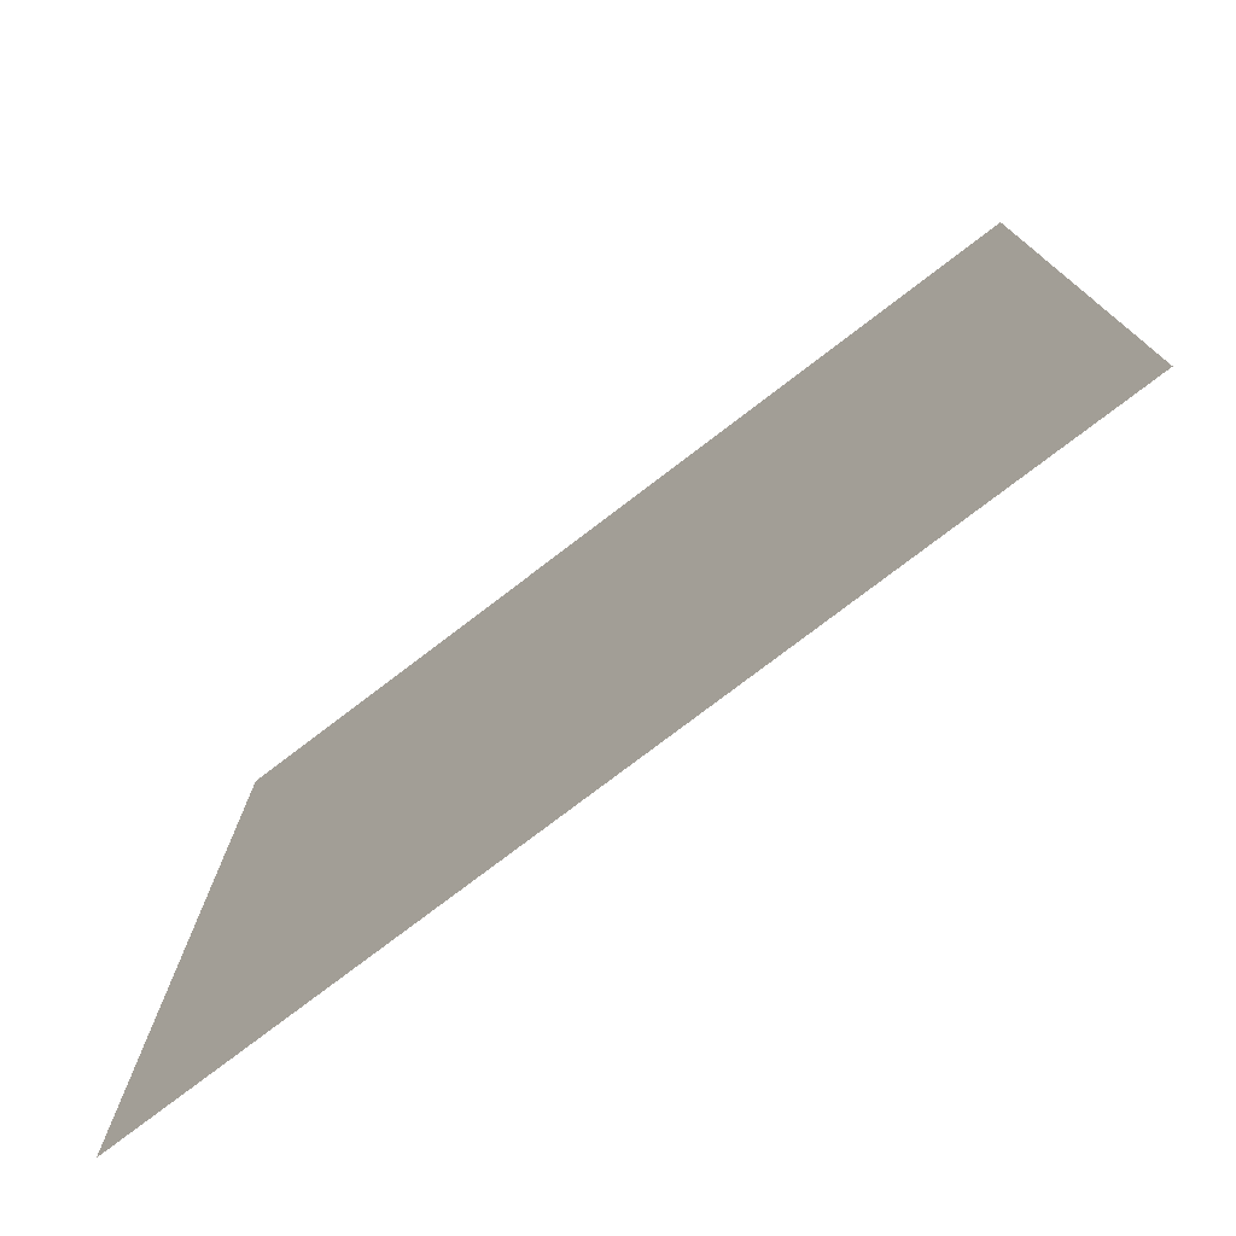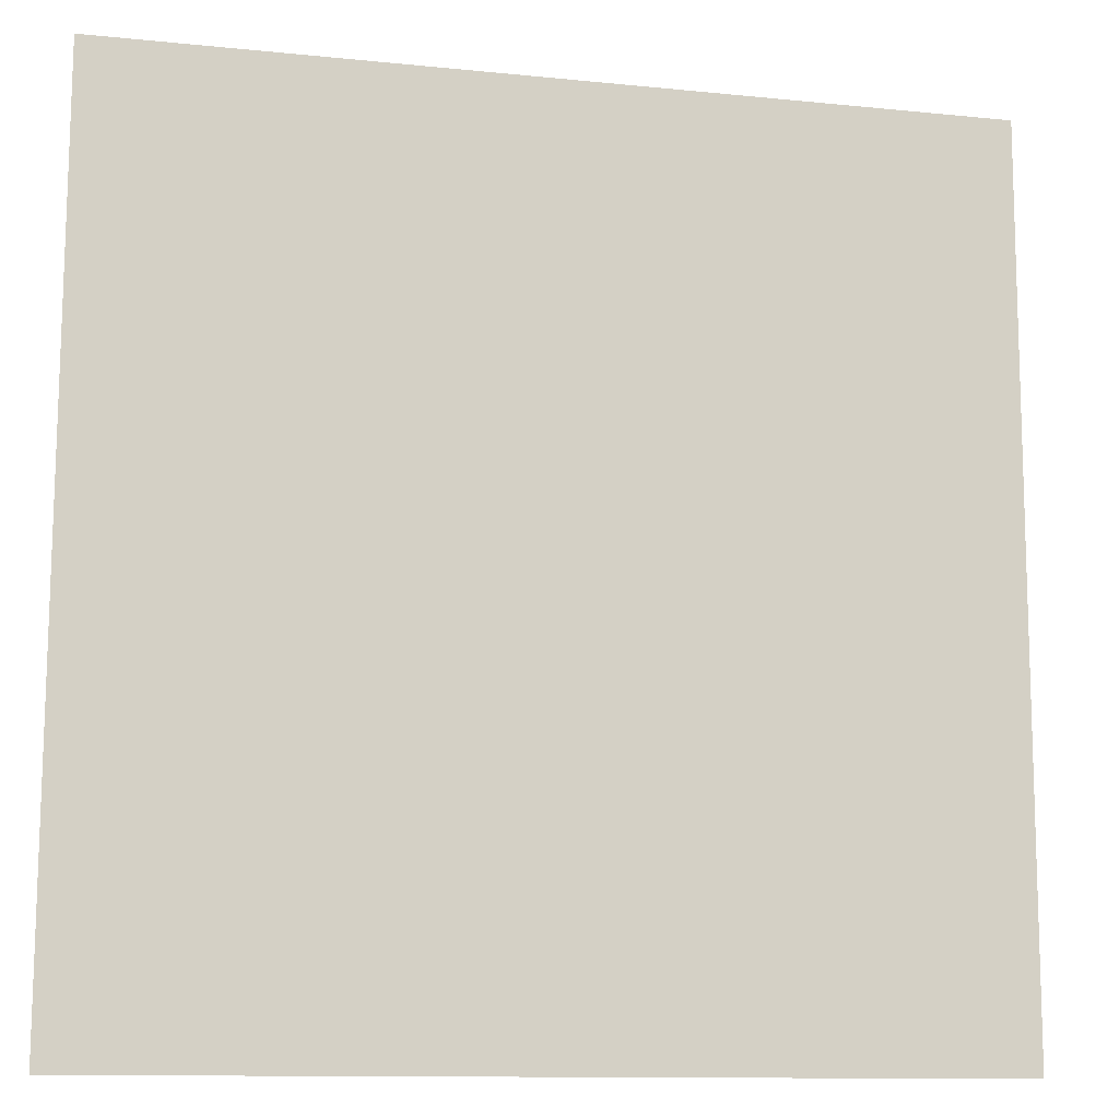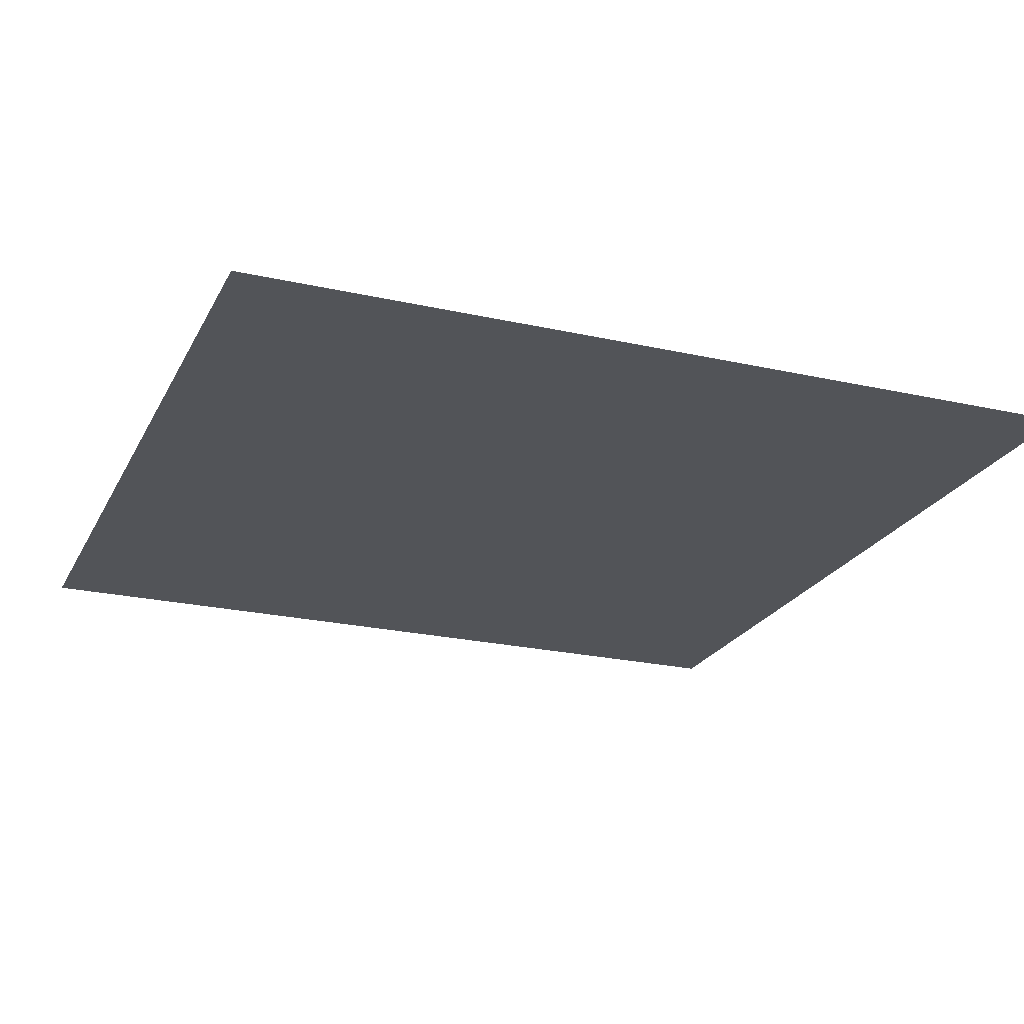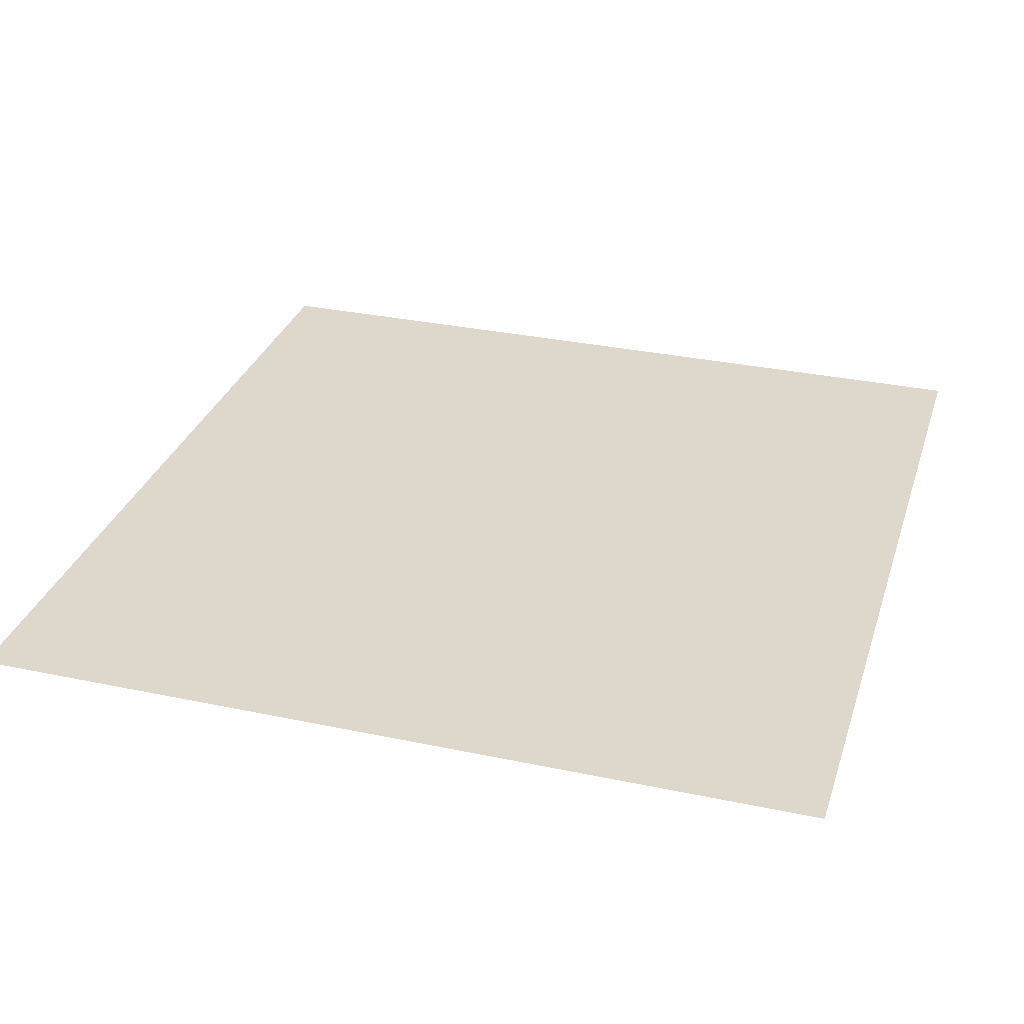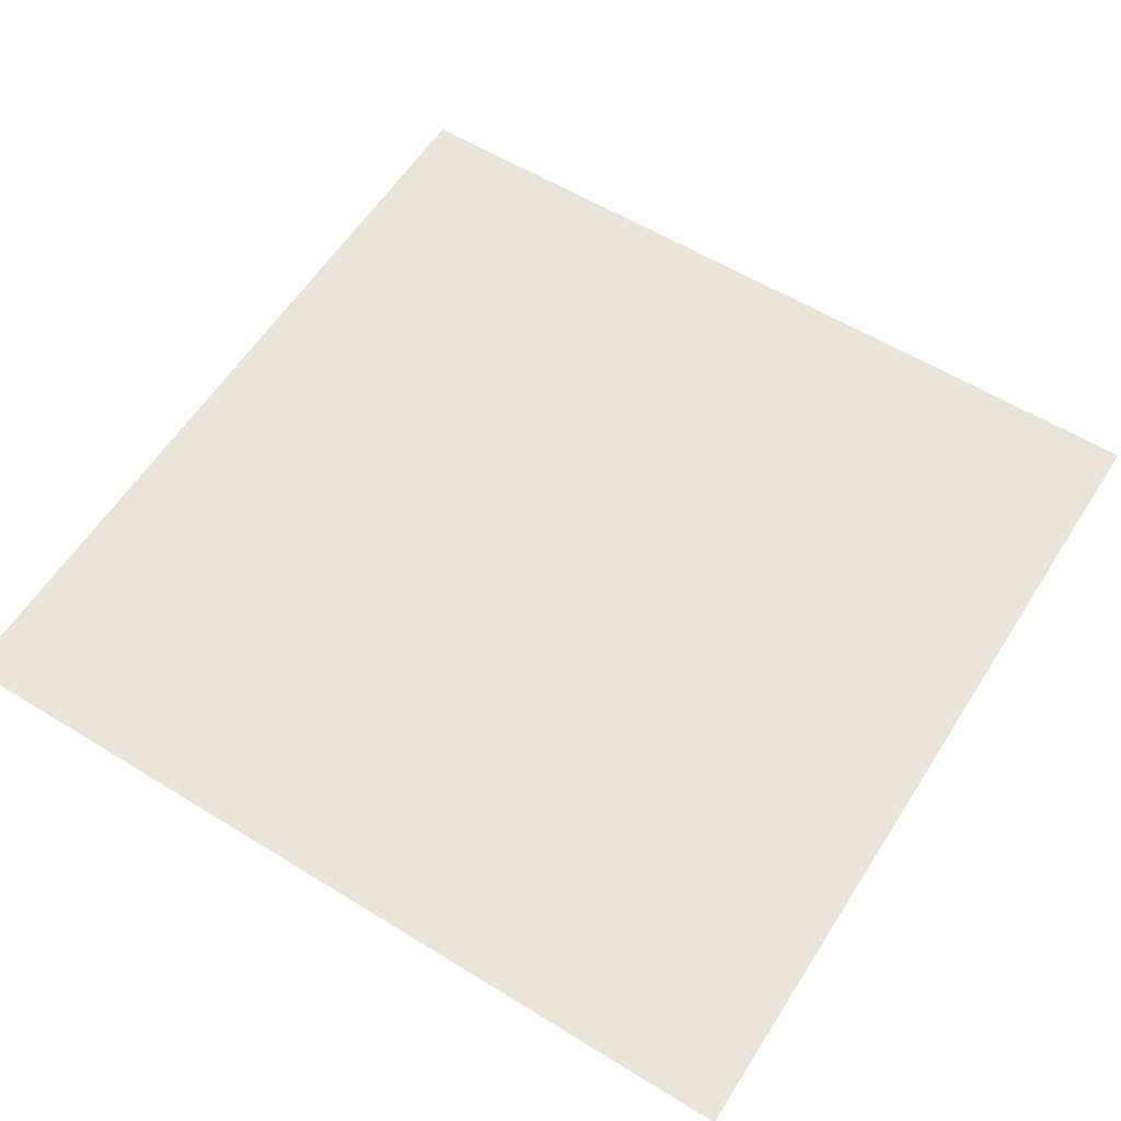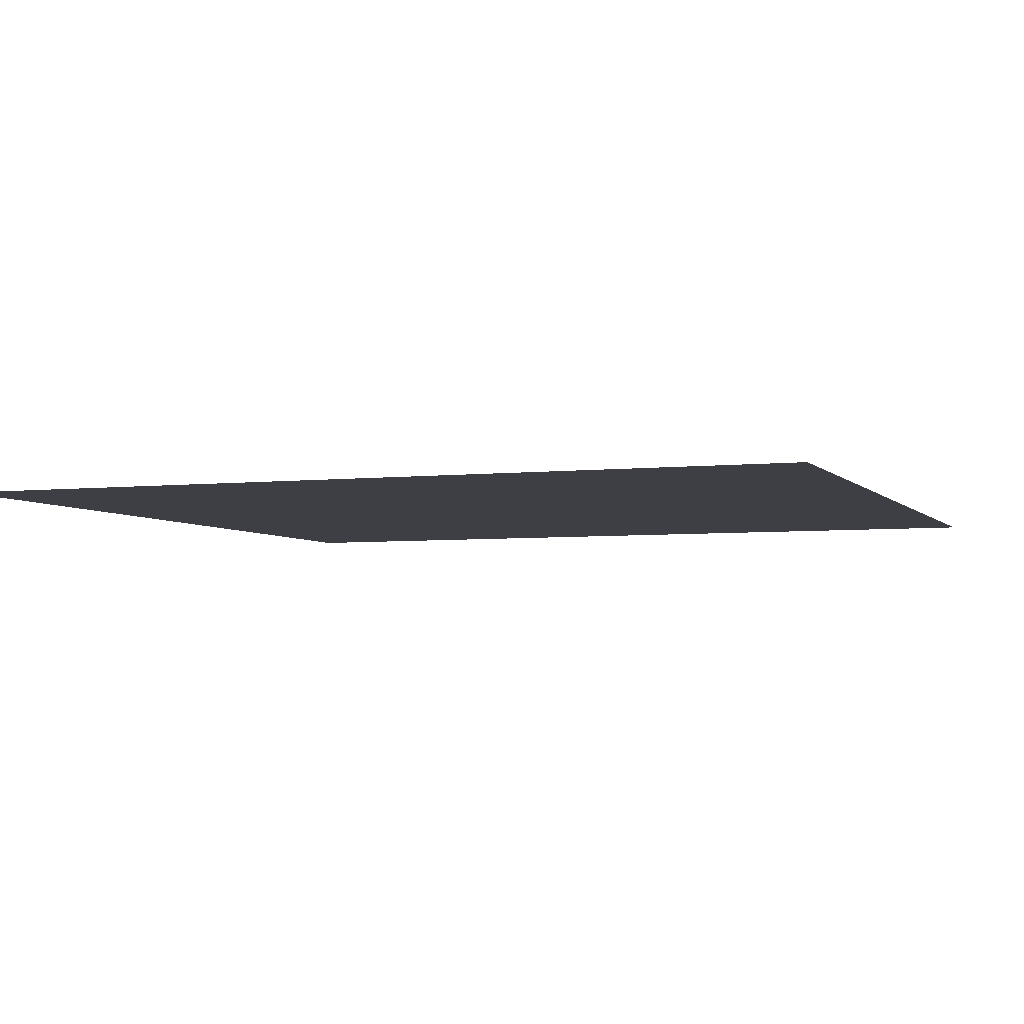
<metadata>
{"format":"obj","ext":"obj","renderer":"f3d","projection":"perspective","resolution":1024,"background":"white","views":[{"elev":-76.8,"azim":-142.6,"up":"+Z"},{"elev":-11.5,"azim":165.9,"up":"+Z"},{"elev":-22.9,"azim":68.7,"up":"+Y"},{"elev":31.4,"azim":-163.3,"up":"+Y"},{"elev":58.5,"azim":122.2,"up":"+Y"},{"elev":-4.5,"azim":-69.6,"up":"+Y"}]}
</metadata>
<code>
o floor
v 552.8 0 0
v 0 0 0
v 0 0 559.2
v 549.6 0 559.2
f 1 2 3
f 1 3 4

</code>
